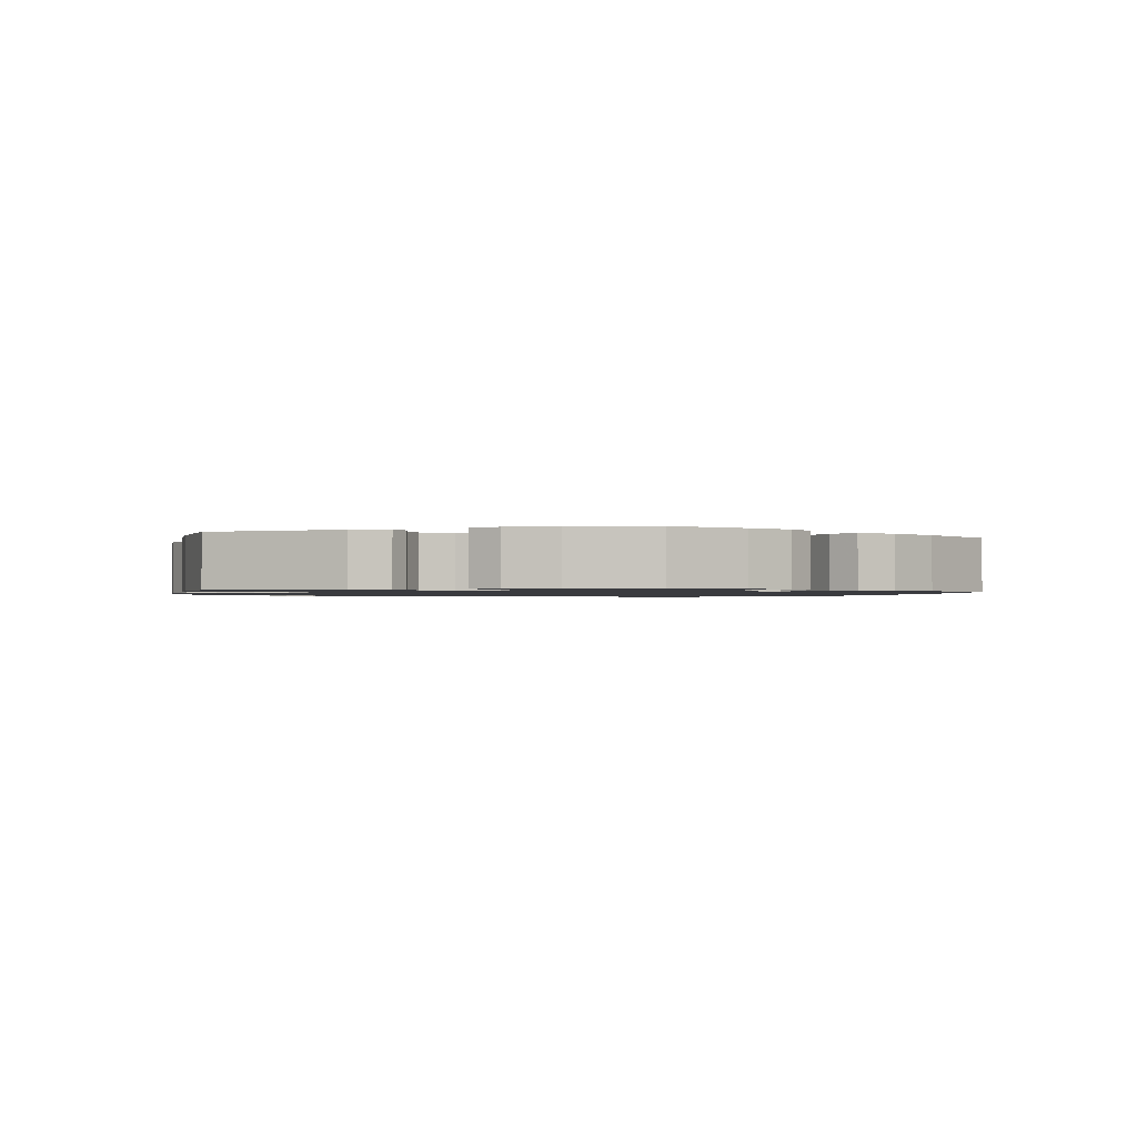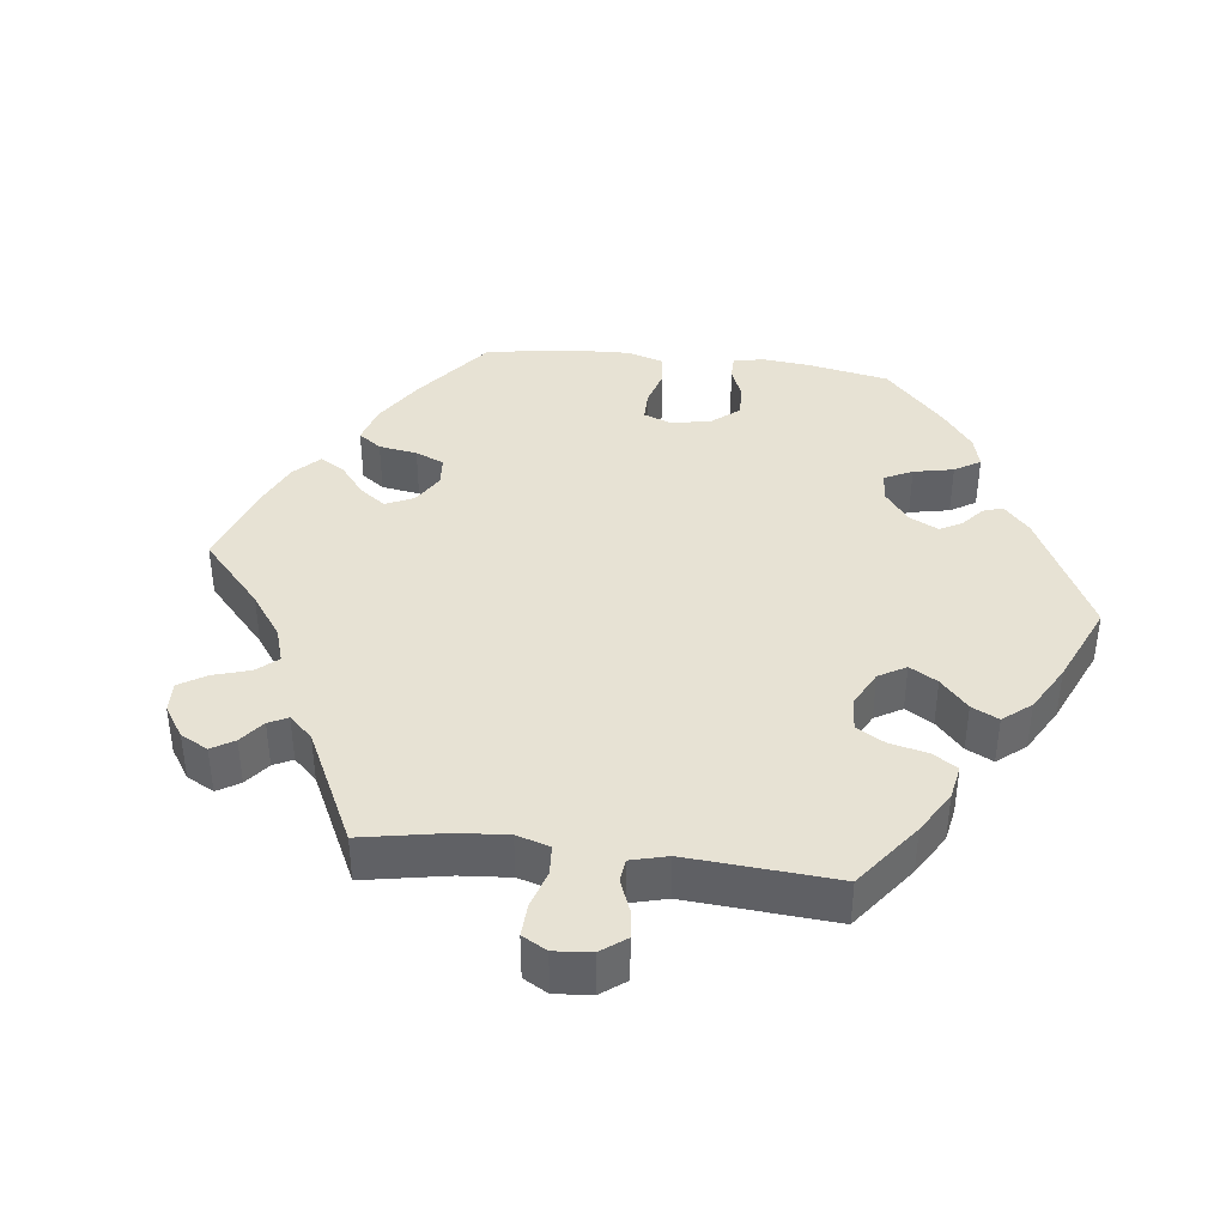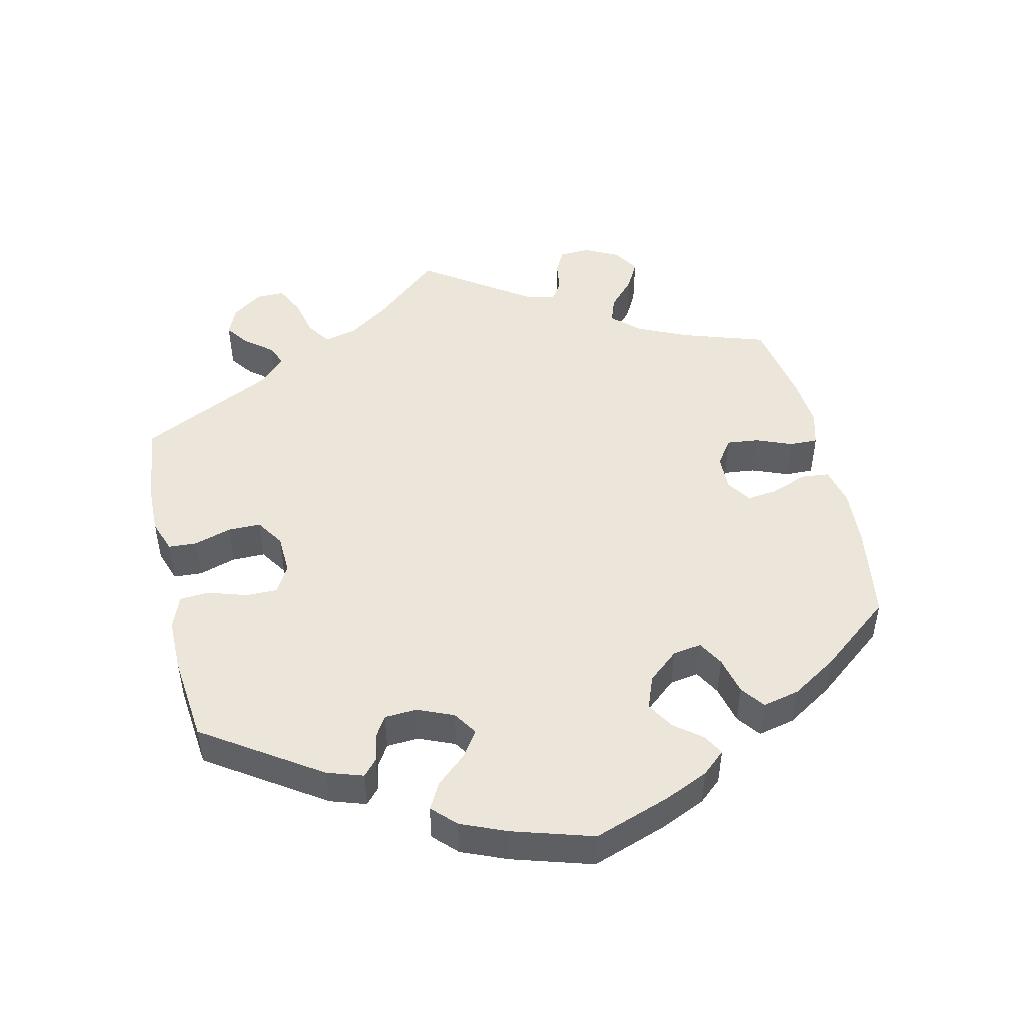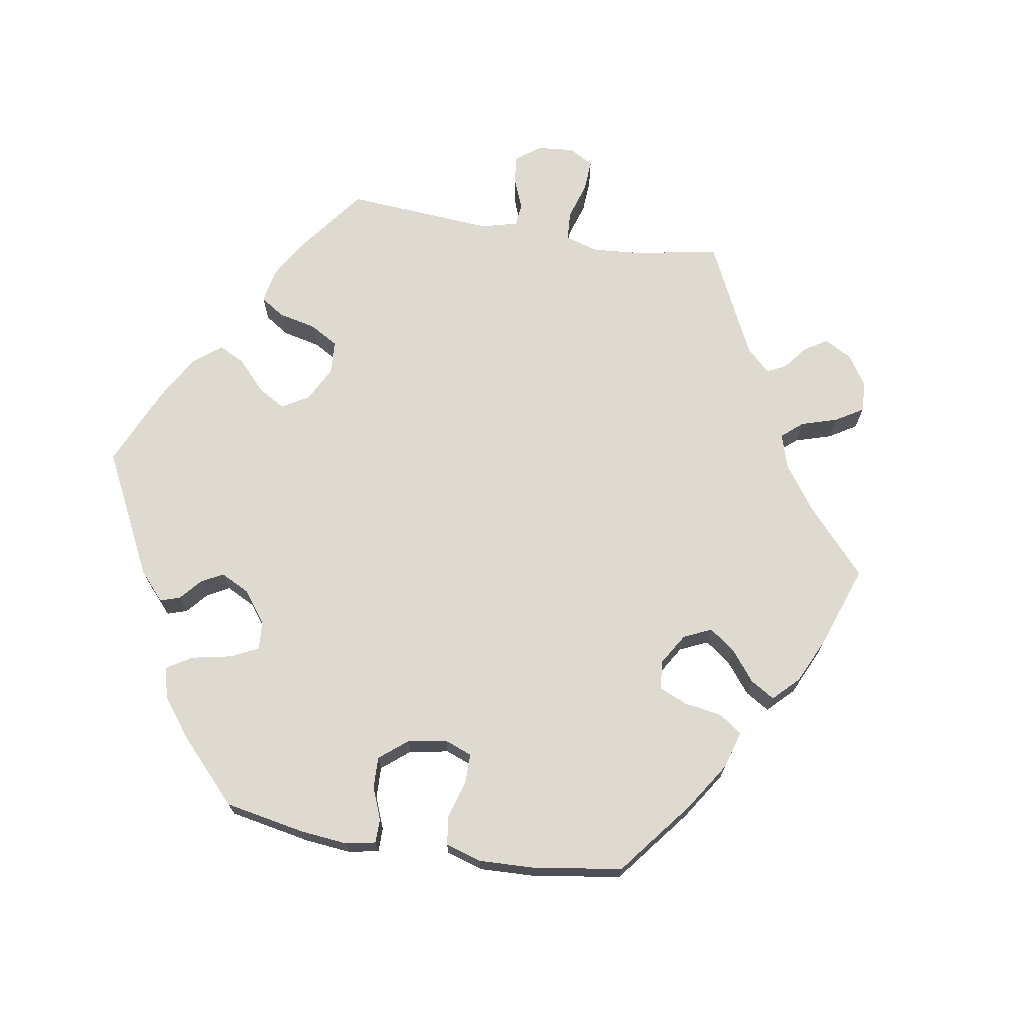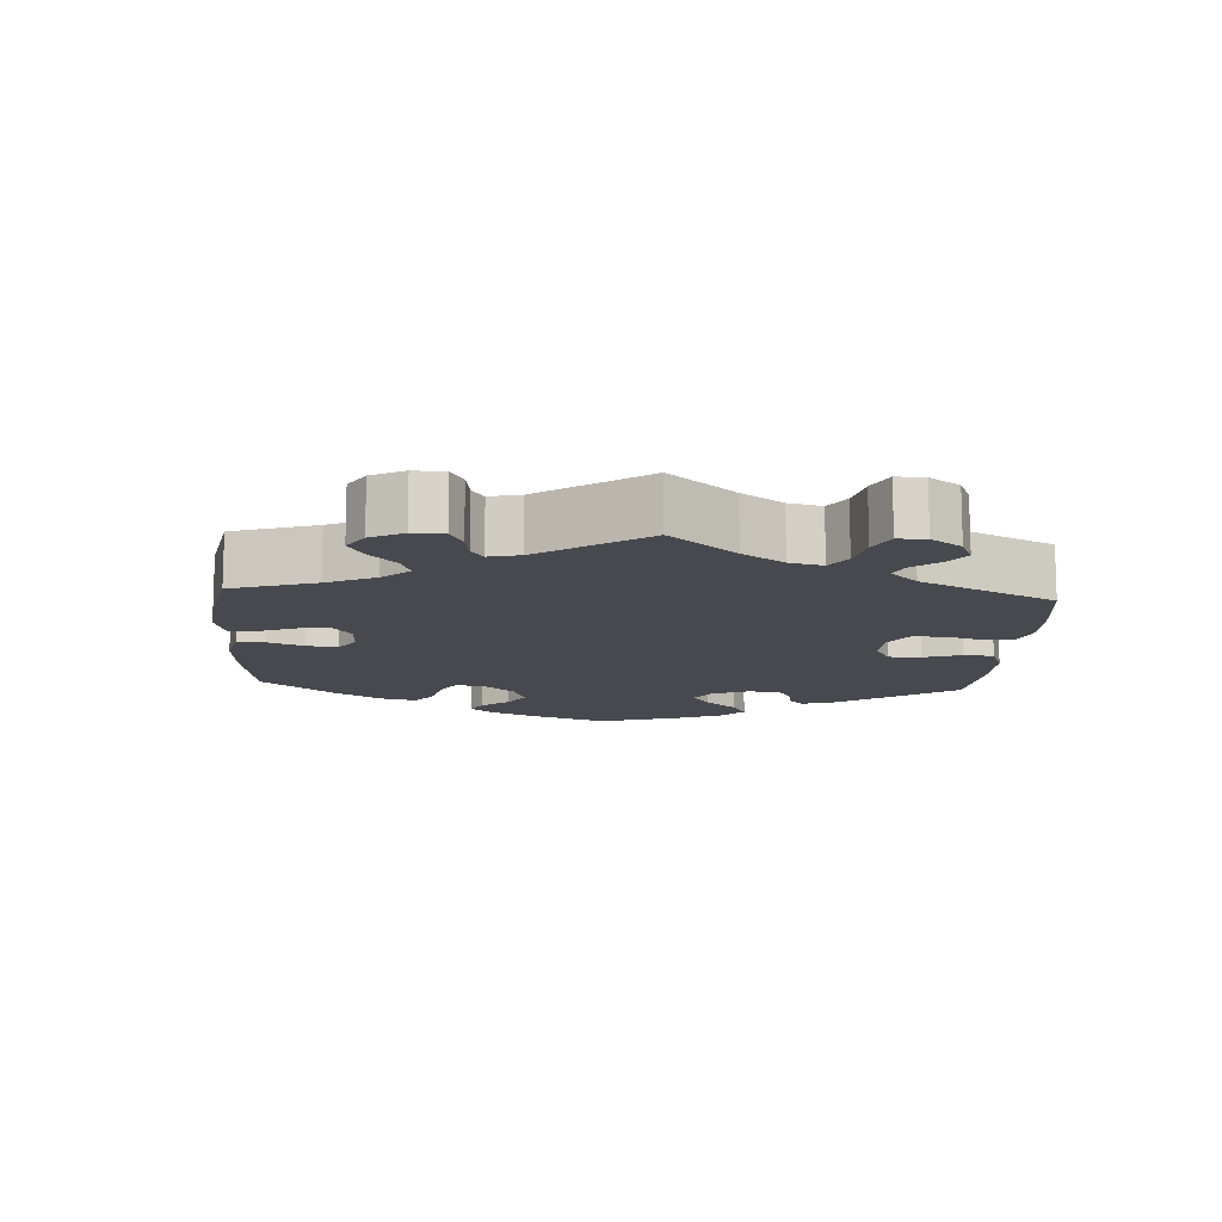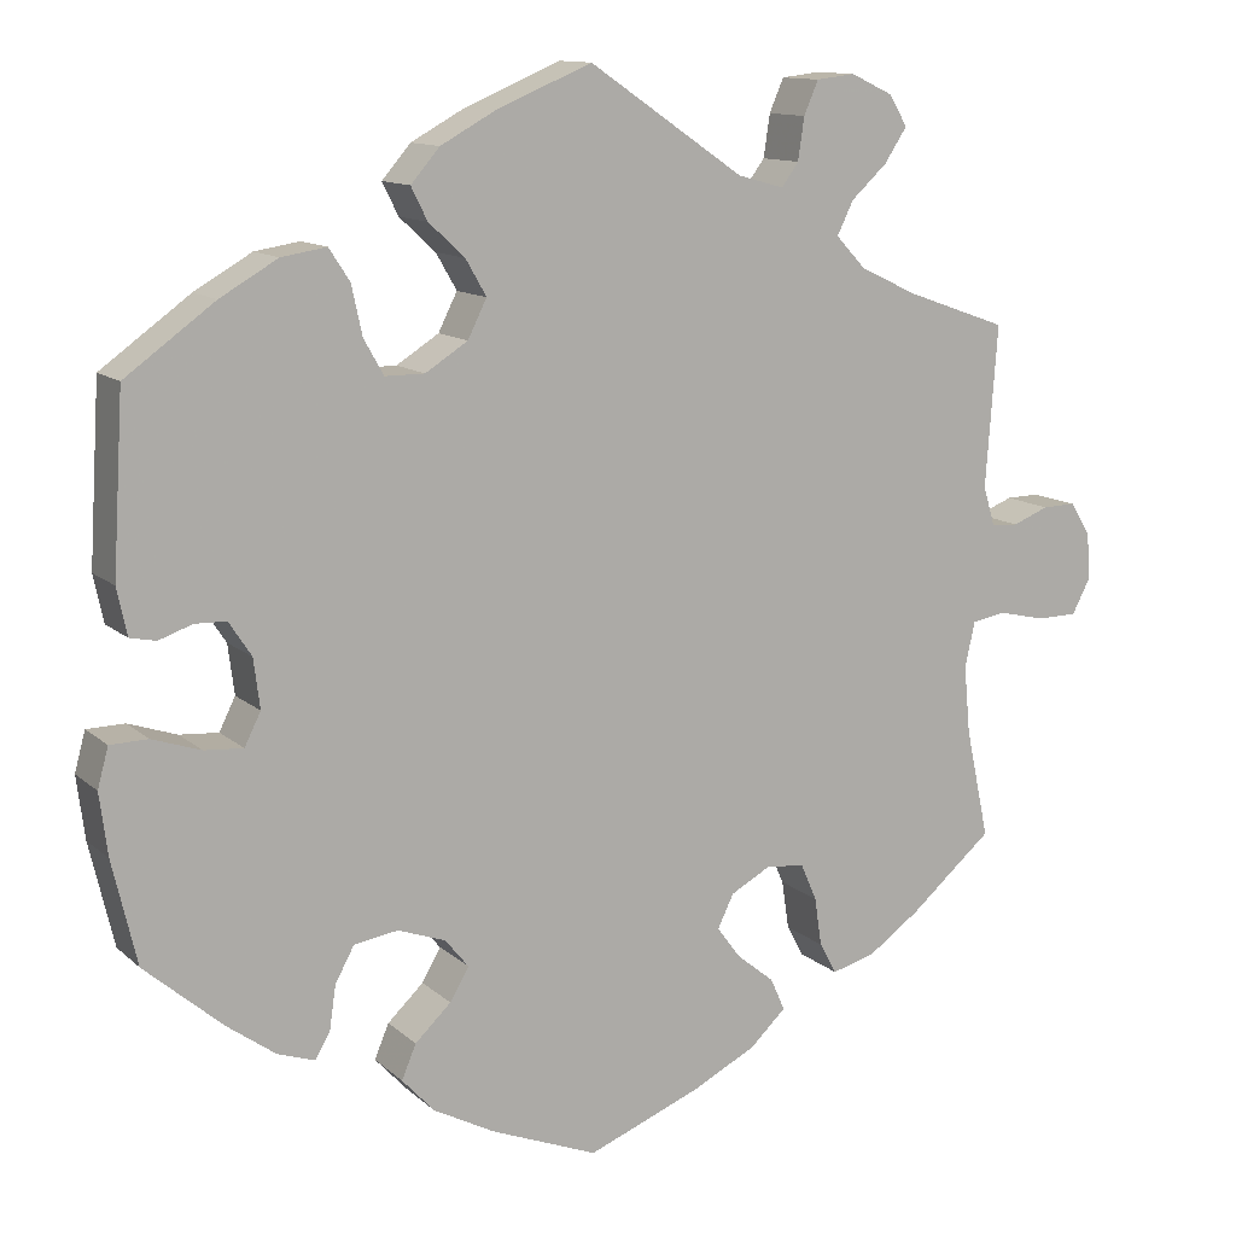
<metadata>
{"format":"obj","ext":"obj","renderer":"f3d","projection":"perspective","resolution":1024,"background":"white","views":[{"elev":-1.2,"azim":107.5,"up":"+Y"},{"elev":39.9,"azim":-23.1,"up":"+Y"},{"elev":48.5,"azim":107.1,"up":"+Y"},{"elev":70.6,"azim":159.4,"up":"+Y"},{"elev":-12.6,"azim":-63.6,"up":"+Y"},{"elev":12.1,"azim":152.0,"up":"+Z"}]}
</metadata>
<code>
v -0.475 0.07 -0.167
v -0.468 0.07 -0.092
v -0.479 0.07 -0.042
v -0.517 0.07 -0.035
v -0.569 0.07 -0.047
v -0.614 0.07 -0.046
v -0.634 0.07 -0.008
v -0.631 0.07 0.044
v -0.608 0.07 0.081
v -0.571 0.07 0.08
v -0.531 0.07 0.064
v -0.501 0.07 0.066
v -0.488 0.07 0.109
v -0.501 0.07 0.288
v -0.388 0.07 0.328
v -0.325 0.07 0.358
v -0.292 0.07 0.393
v -0.31 0.07 0.43
v -0.35 0.07 0.467
v -0.375 0.07 0.505
v -0.355 0.07 0.539
v -0.308 0.07 0.561
v -0.265 0.07 0.556
v -0.249 0.07 0.519
v -0.242 0.07 0.472
v -0.223 0.07 0.446
v -0.172 0.07 0.46
v 0 0.07 0.577
v 0.107 0.07 0.532
v 0.167 0.07 0.499
v 0.199 0.07 0.462
v 0.181 0.07 0.426
v 0.141 0.07 0.389
v 0.118 0.07 0.349
v 0.139 0.07 0.307
v 0.186 0.07 0.277
v 0.23 0.07 0.277
v 0.252 0.07 0.316
v 0.264 0.07 0.371
v 0.287 0.07 0.406
v 0.337 0.07 0.398
v 0.401 0.07 0.361
v 0.5 0.07 0.289
v 0.512 0.07 0.094
v 0.501 0.07 0.042
v 0.472 0.07 0.036
v 0.435 0.07 0.049
v 0.4 0.07 0.048
v 0.375 0.07 0.01
v 0.368 0.07 -0.045
v 0.386 0.07 -0.081
v 0.429 0.07 -0.078
v 0.483 0.07 -0.06
v 0.525 0.07 -0.061
v 0.537 0.07 -0.105
v 0.528 0.07 -0.174
v 0.501 0.07 -0.289
v 0.414 0.07 -0.364
v 0.36 0.07 -0.403
v 0.319 0.07 -0.417
v 0.302 0.07 -0.388
v 0.295 0.07 -0.34
v 0.274 0.07 -0.301
v 0.225 0.07 -0.293
v 0.172 0.07 -0.312
v 0.146 0.07 -0.344
v 0.167 0.07 -0.38
v 0.207 0.07 -0.418
v 0.223 0.07 -0.456
v 0.187 0.07 -0.495
v 0.119 0.07 -0.531
v 0 0.07 -0.578
v -0.126 0.07 -0.528
v -0.197 0.07 -0.492
v -0.237 0.07 -0.454
v -0.221 0.07 -0.418
v -0.179 0.07 -0.384
v -0.153 0.07 -0.349
v -0.171 0.07 -0.312
v -0.215 0.07 -0.288
v -0.258 0.07 -0.292
v -0.276 0.07 -0.333
v -0.284 0.07 -0.387
v -0.303 0.07 -0.422
v -0.351 0.07 -0.409
v -0.409 0.07 -0.368
v -0.501 0.07 -0.289
v -0.475 0 -0.167
v -0.468 0 -0.092
v -0.479 0 -0.042
v -0.517 0 -0.035
v -0.569 0 -0.047
v -0.614 0 -0.046
v -0.634 0 -0.008
v -0.631 0 0.044
v -0.608 0 0.081
v -0.571 0 0.08
v -0.531 0 0.064
v -0.501 0 0.066
v -0.488 0 0.109
v -0.501 0 0.288
v -0.388 0 0.328
v -0.325 0 0.358
v -0.292 0 0.393
v -0.31 0 0.43
v -0.35 0 0.467
v -0.375 0 0.505
v -0.355 0 0.539
v -0.308 0 0.561
v -0.265 0 0.556
v -0.249 0 0.519
v -0.242 0 0.472
v -0.223 0 0.446
v -0.172 0 0.46
v 0 0 0.577
v 0.107 0 0.532
v 0.167 0 0.499
v 0.199 0 0.462
v 0.181 0 0.426
v 0.141 0 0.389
v 0.118 0 0.349
v 0.139 0 0.307
v 0.186 0 0.277
v 0.23 0 0.277
v 0.252 0 0.316
v 0.264 0 0.371
v 0.287 0 0.406
v 0.337 0 0.398
v 0.401 0 0.361
v 0.5 0 0.289
v 0.512 0 0.094
v 0.501 0 0.042
v 0.472 0 0.036
v 0.435 0 0.049
v 0.4 0 0.048
v 0.375 0 0.01
v 0.368 0 -0.045
v 0.386 0 -0.081
v 0.429 0 -0.078
v 0.483 0 -0.06
v 0.525 0 -0.061
v 0.537 0 -0.105
v 0.528 0 -0.174
v 0.501 0 -0.289
v 0.414 0 -0.364
v 0.36 0 -0.403
v 0.319 0 -0.417
v 0.302 0 -0.388
v 0.295 0 -0.34
v 0.274 0 -0.301
v 0.225 0 -0.293
v 0.172 0 -0.312
v 0.146 0 -0.344
v 0.167 0 -0.38
v 0.207 0 -0.418
v 0.223 0 -0.456
v 0.187 0 -0.495
v 0.119 0 -0.531
v 0 0 -0.578
v -0.126 0 -0.528
v -0.197 0 -0.492
v -0.237 0 -0.454
v -0.221 0 -0.418
v -0.179 0 -0.384
v -0.153 0 -0.349
v -0.171 0 -0.312
v -0.215 0 -0.288
v -0.258 0 -0.292
v -0.276 0 -0.333
v -0.284 0 -0.387
v -0.303 0 -0.422
v -0.351 0 -0.409
v -0.409 0 -0.368
v -0.501 0 -0.289
f 86 87 1
f 85 86 1 2
f 82 83 84 85
f 81 82 85 2
f 80 81 2 3
f 79 80 3
f 74 75 76 77
f 74 77 78
f 73 74 78
f 72 73 78
f 71 72 78 79
f 67 68 69 70
f 66 67 70 71
f 59 60 61 62
f 59 62 63
f 58 59 63
f 57 58 63
f 56 57 63 64
f 52 53 54 55
f 51 52 55 56
f 44 45 46 47
f 44 47 48
f 43 44 48
f 42 43 48 49
f 38 39 40 41
f 37 38 41 42
f 30 31 32 33
f 30 33 34
f 27 28 29 30
f 26 27 30 34
f 22 23 24 25
f 22 25 26
f 21 22 26
f 18 19 20 21
f 17 18 21 26
f 16 17 26 34
f 13 14 15
f 12 13 15 16
f 8 9 10 11
f 8 11 12
f 7 8 12
f 4 5 6 7
f 3 4 7 12
f 66 71 79 3
f 51 56 64 65
f 50 51 65
f 37 42 49 50
f 36 37 50 65
f 35 36 65 66
f 16 34 35 66
f 3 12 16 66
f 88 174 173
f 89 88 173 172
f 172 171 170 169
f 89 172 169 168
f 90 89 168 167
f 90 167 166
f 164 163 162 161
f 165 164 161
f 165 161 160
f 165 160 159
f 166 165 159 158
f 157 156 155 154
f 158 157 154 153
f 149 148 147 146
f 150 149 146
f 150 146 145
f 150 145 144
f 151 150 144 143
f 142 141 140 139
f 143 142 139 138
f 134 133 132 131
f 135 134 131
f 135 131 130
f 136 135 130 129
f 128 127 126 125
f 129 128 125 124
f 120 119 118 117
f 121 120 117
f 117 116 115 114
f 121 117 114 113
f 112 111 110 109
f 113 112 109
f 113 109 108
f 108 107 106 105
f 113 108 105 104
f 121 113 104 103
f 102 101 100
f 103 102 100 99
f 98 97 96 95
f 99 98 95
f 99 95 94
f 94 93 92 91
f 99 94 91 90
f 90 166 158 153
f 152 151 143 138
f 152 138 137
f 137 136 129 124
f 152 137 124 123
f 153 152 123 122
f 153 122 121 103
f 153 103 99 90
f 1 88 89 2
f 2 89 90 3
f 3 90 91 4
f 4 91 92 5
f 5 92 93 6
f 6 93 94 7
f 7 94 95 8
f 8 95 96 9
f 9 96 97 10
f 10 97 98 11
f 11 98 99 12
f 12 99 100 13
f 13 100 101 14
f 14 101 102 15
f 15 102 103 16
f 16 103 104 17
f 17 104 105 18
f 18 105 106 19
f 19 106 107 20
f 20 107 108 21
f 21 108 109 22
f 22 109 110 23
f 23 110 111 24
f 24 111 112 25
f 25 112 113 26
f 26 113 114 27
f 27 114 115 28
f 28 115 116 29
f 29 116 117 30
f 30 117 118 31
f 31 118 119 32
f 32 119 120 33
f 33 120 121 34
f 34 121 122 35
f 35 122 123 36
f 36 123 124 37
f 37 124 125 38
f 38 125 126 39
f 39 126 127 40
f 40 127 128 41
f 41 128 129 42
f 42 129 130 43
f 43 130 131 44
f 44 131 132 45
f 45 132 133 46
f 46 133 134 47
f 47 134 135 48
f 48 135 136 49
f 49 136 137 50
f 50 137 138 51
f 51 138 139 52
f 52 139 140 53
f 53 140 141 54
f 54 141 142 55
f 55 142 143 56
f 56 143 144 57
f 57 144 145 58
f 58 145 146 59
f 59 146 147 60
f 60 147 148 61
f 61 148 149 62
f 62 149 150 63
f 63 150 151 64
f 64 151 152 65
f 65 152 153 66
f 66 153 154 67
f 67 154 155 68
f 68 155 156 69
f 69 156 157 70
f 70 157 158 71
f 71 158 159 72
f 72 159 160 73
f 73 160 161 74
f 74 161 162 75
f 75 162 163 76
f 76 163 164 77
f 77 164 165 78
f 78 165 166 79
f 79 166 167 80
f 80 167 168 81
f 81 168 169 82
f 82 169 170 83
f 83 170 171 84
f 84 171 172 85
f 85 172 173 86
f 86 173 174 87
f 87 174 88 1

</code>
